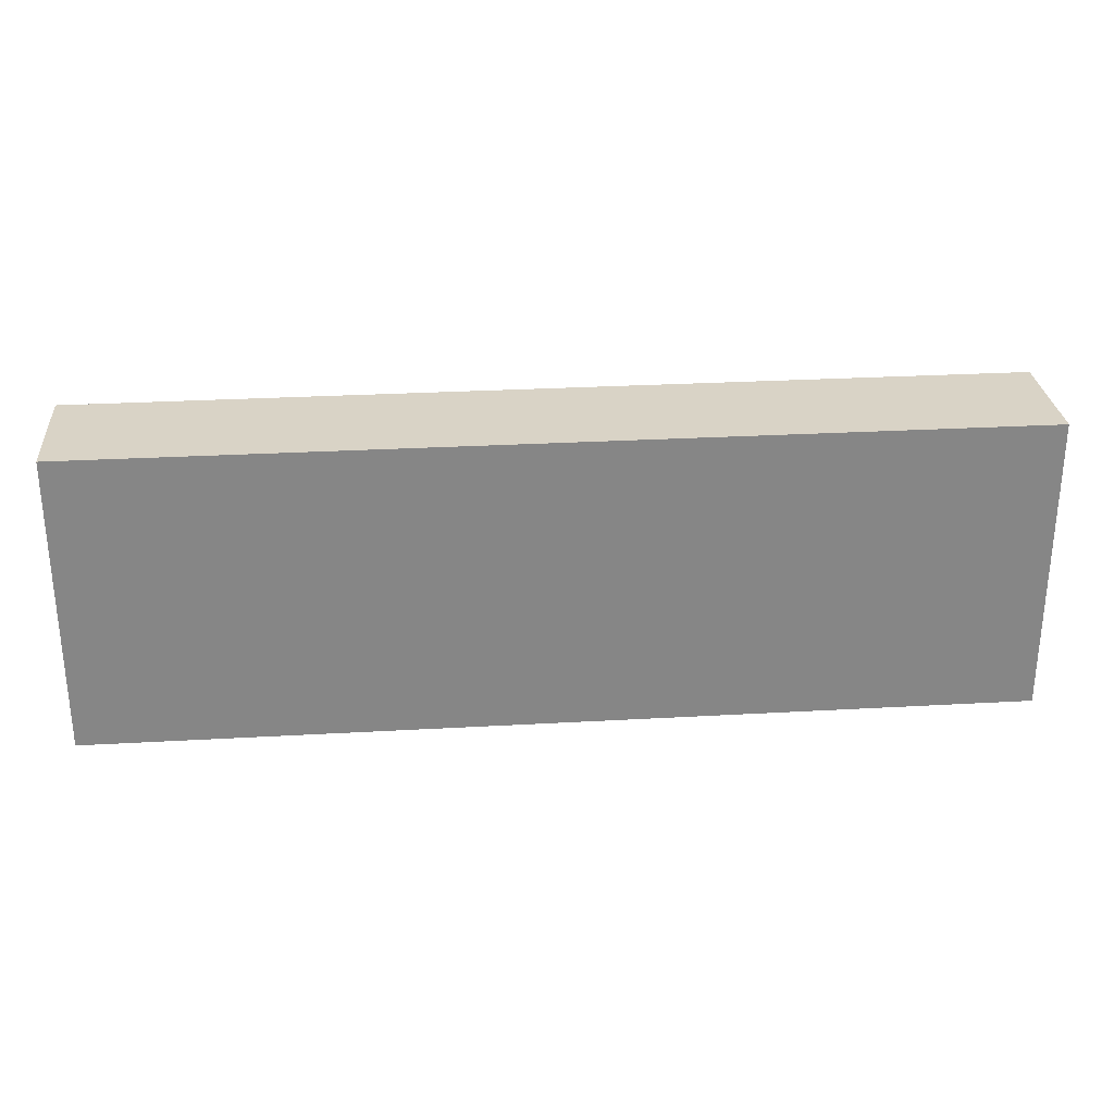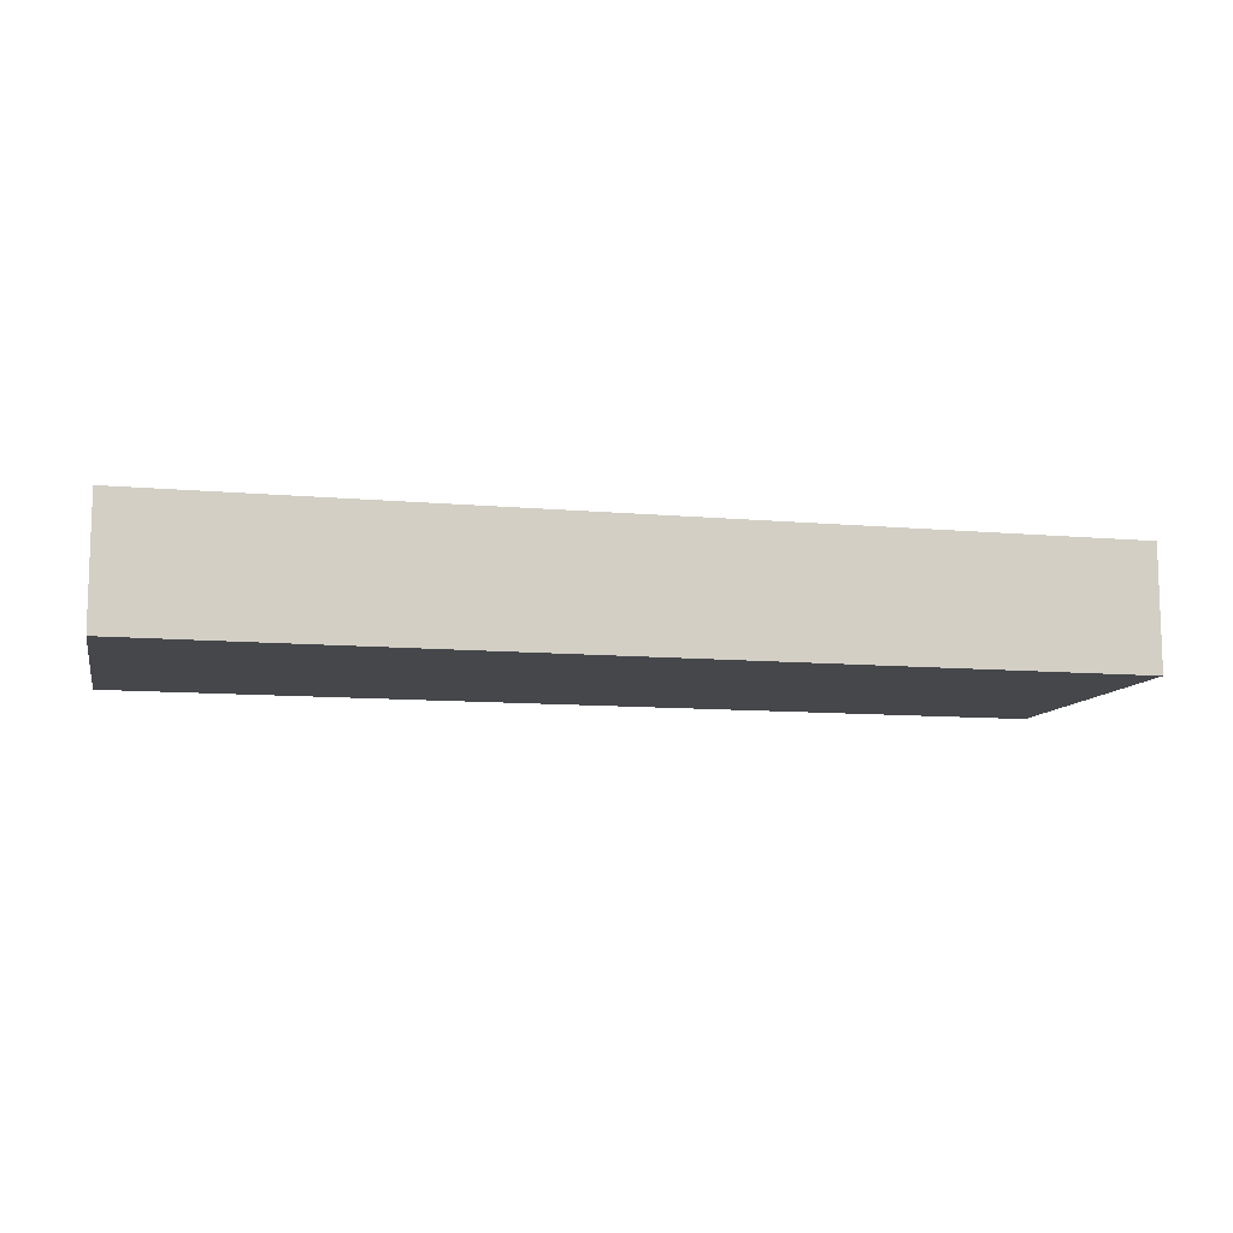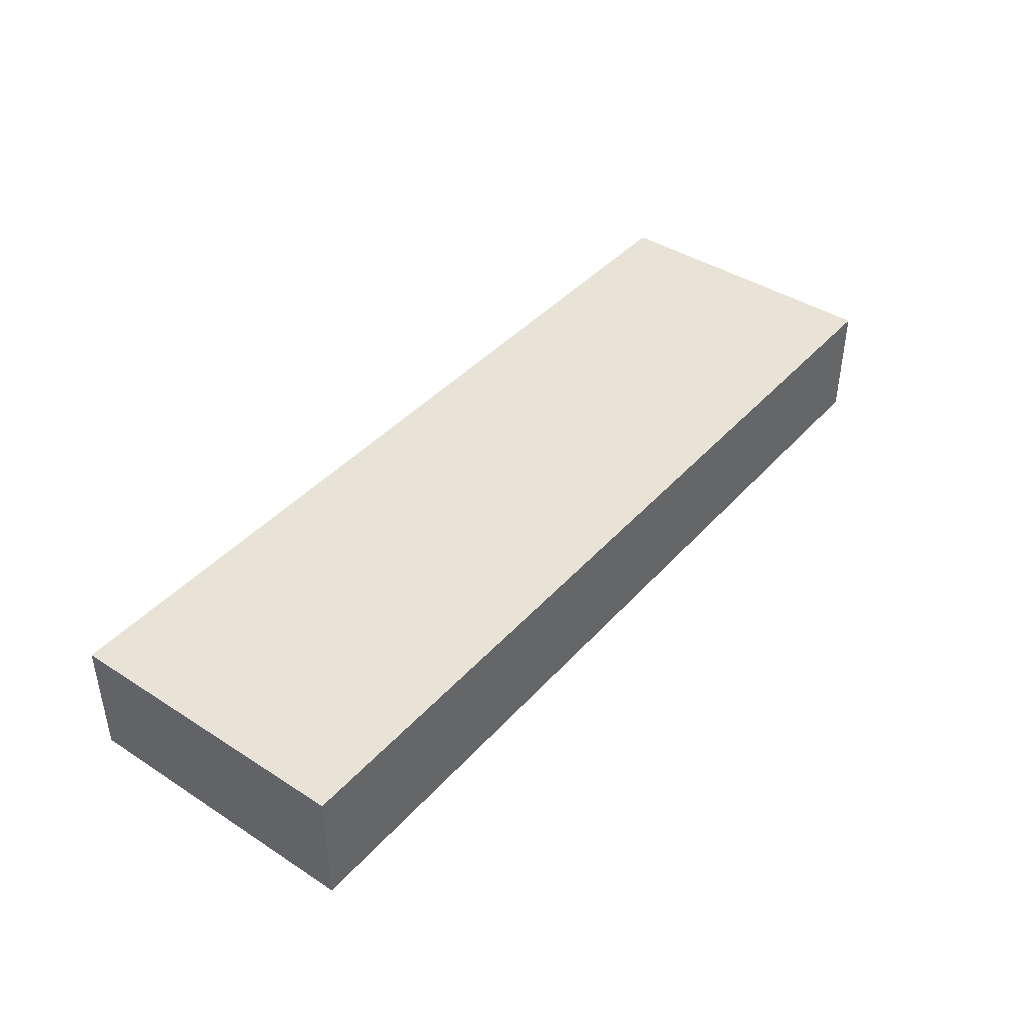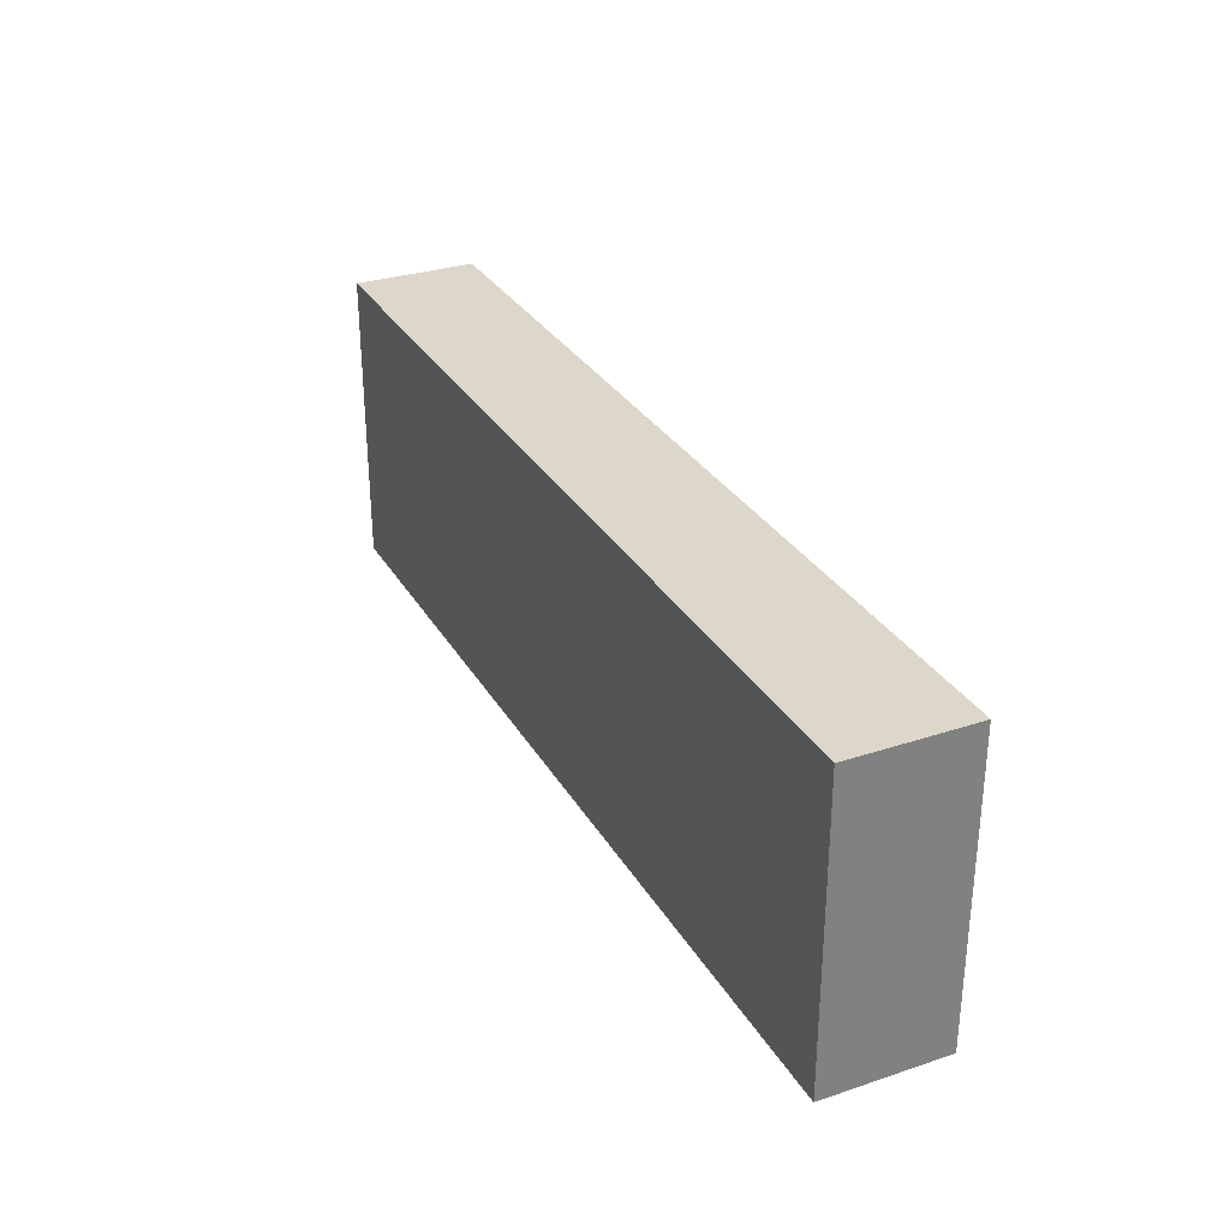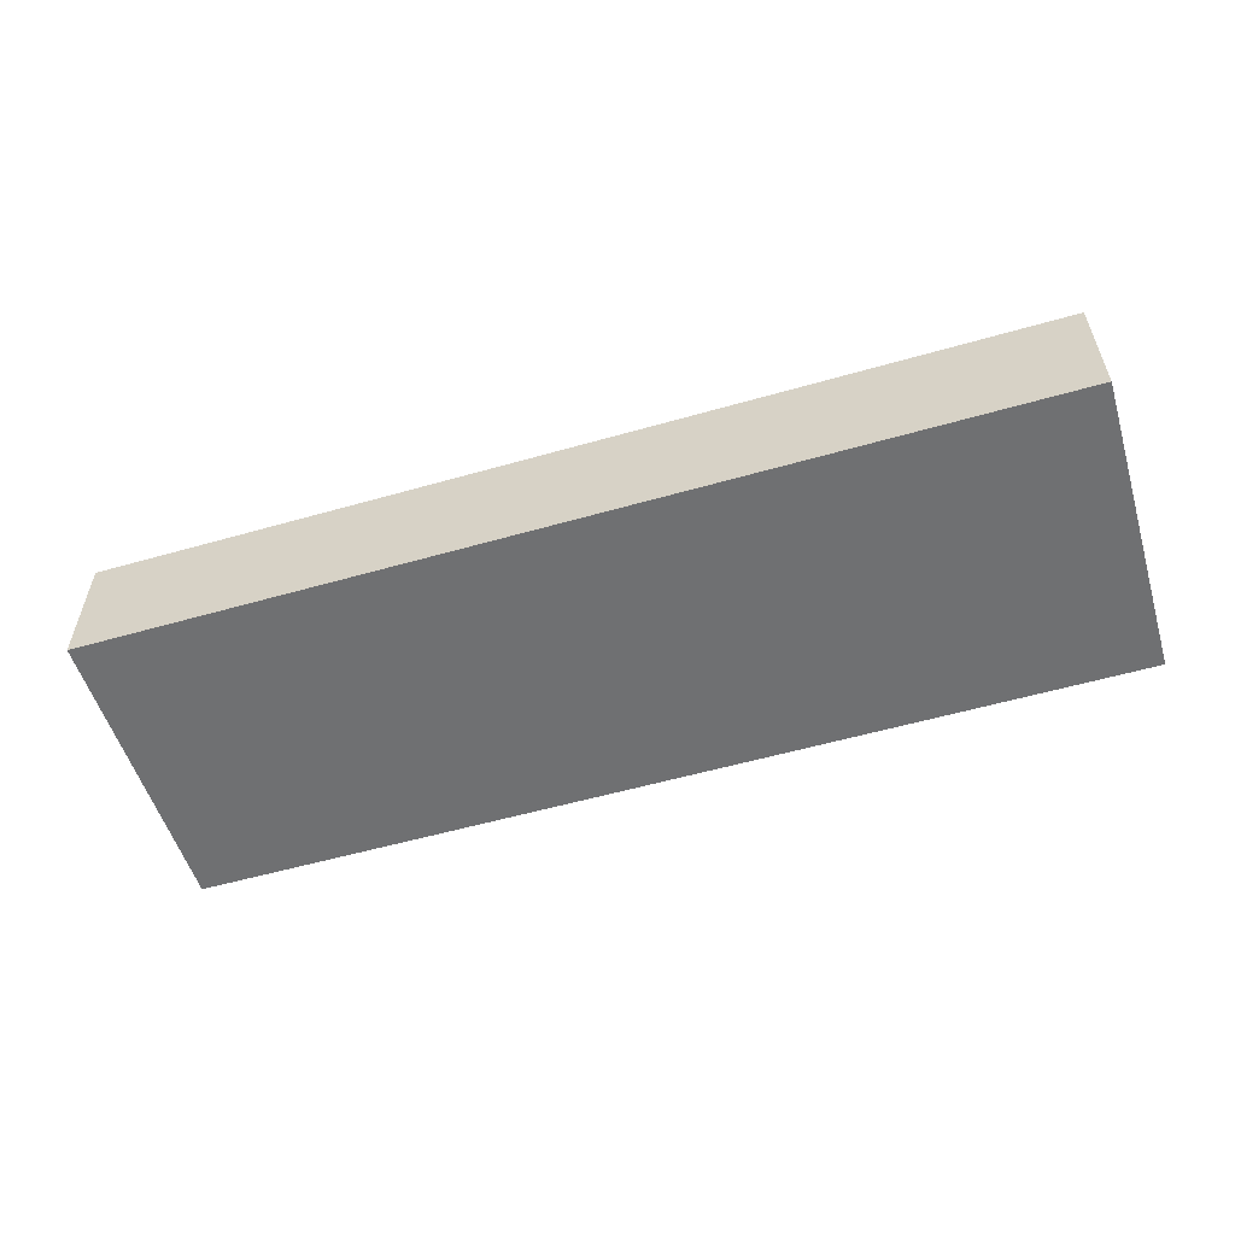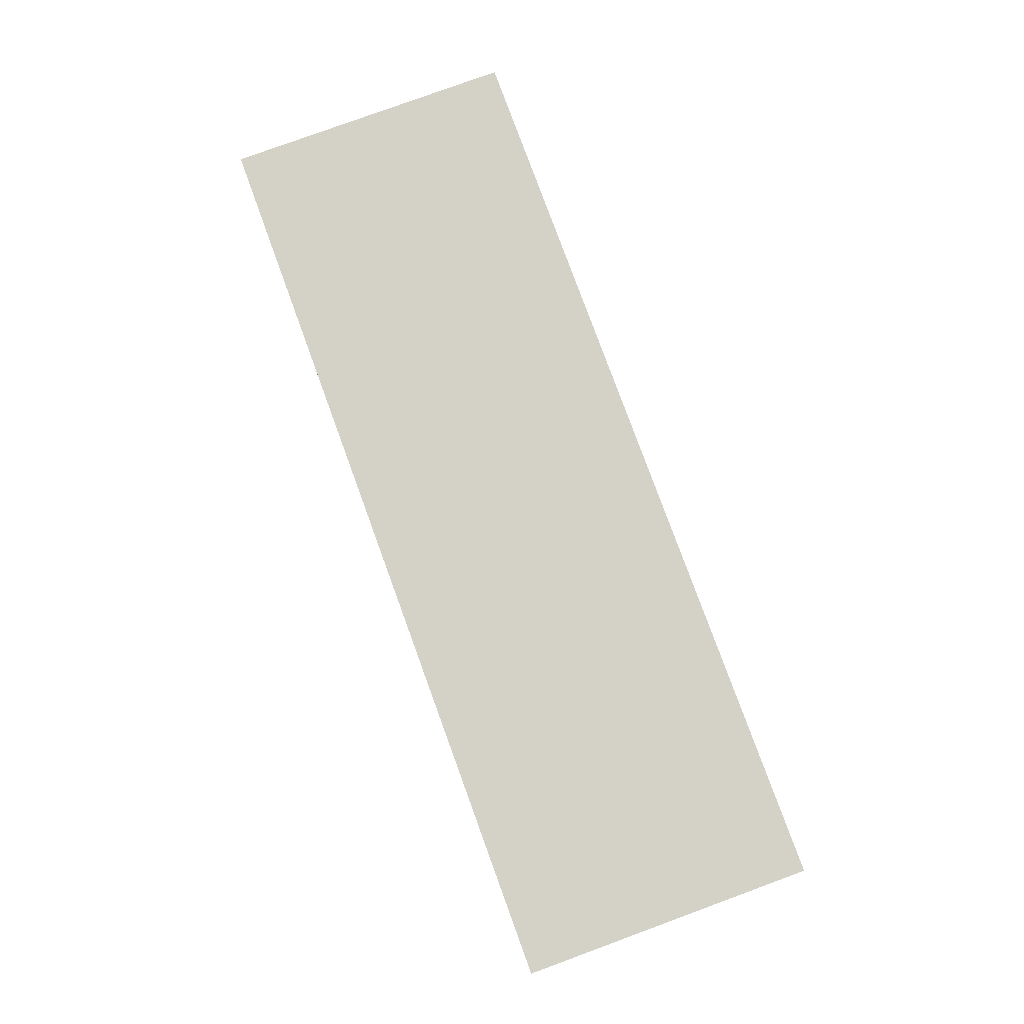
<metadata>
{"format":"obj","ext":"obj","renderer":"f3d","projection":"perspective","resolution":1024,"background":"white","views":[{"elev":28.3,"azim":175.1,"up":"+Y"},{"elev":-10.4,"azim":-12.9,"up":"+Z"},{"elev":41.6,"azim":127.8,"up":"+Z"},{"elev":30.5,"azim":-115.5,"up":"+Y"},{"elev":-54.8,"azim":16.9,"up":"+Z"},{"elev":79.8,"azim":69.9,"up":"+Z"}]}
</metadata>
<code>
g Solid1
v 0.002228 -0.02857 0
v 0.002228 -0.02857 0.05
v 0.002228 0.09299 0
v 0.002228 0.09299 0.05
v 0.3807 -0.02857 0
v 0.3807 -0.02857 0.05
v 0.3807 0.09299 0
v 0.3807 0.09299 0.05
f 3 1 4
f 4 1 2
f 7 3 8
f 8 3 4
f 5 7 6
f 6 7 8
f 1 5 2
f 2 5 6
f 5 1 7
f 7 1 3
f 2 6 4
f 4 6 8

</code>
